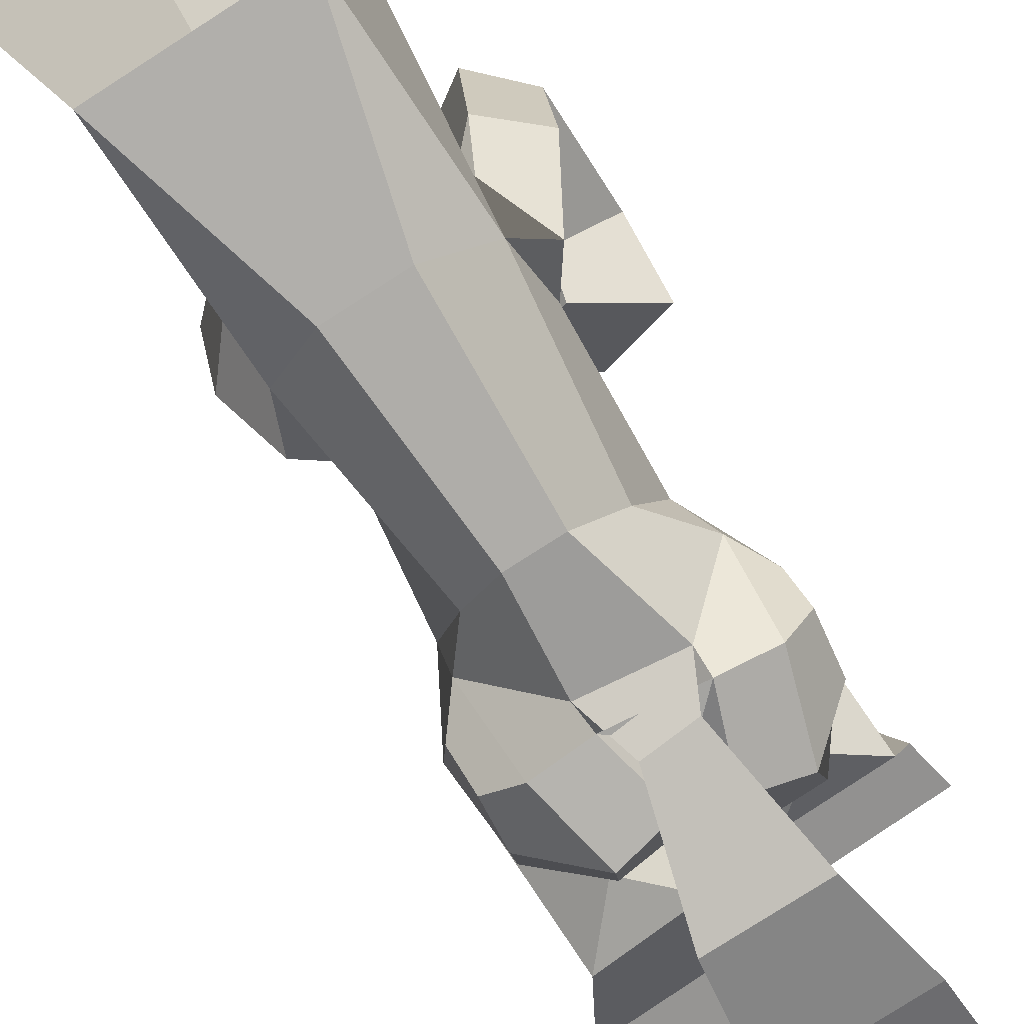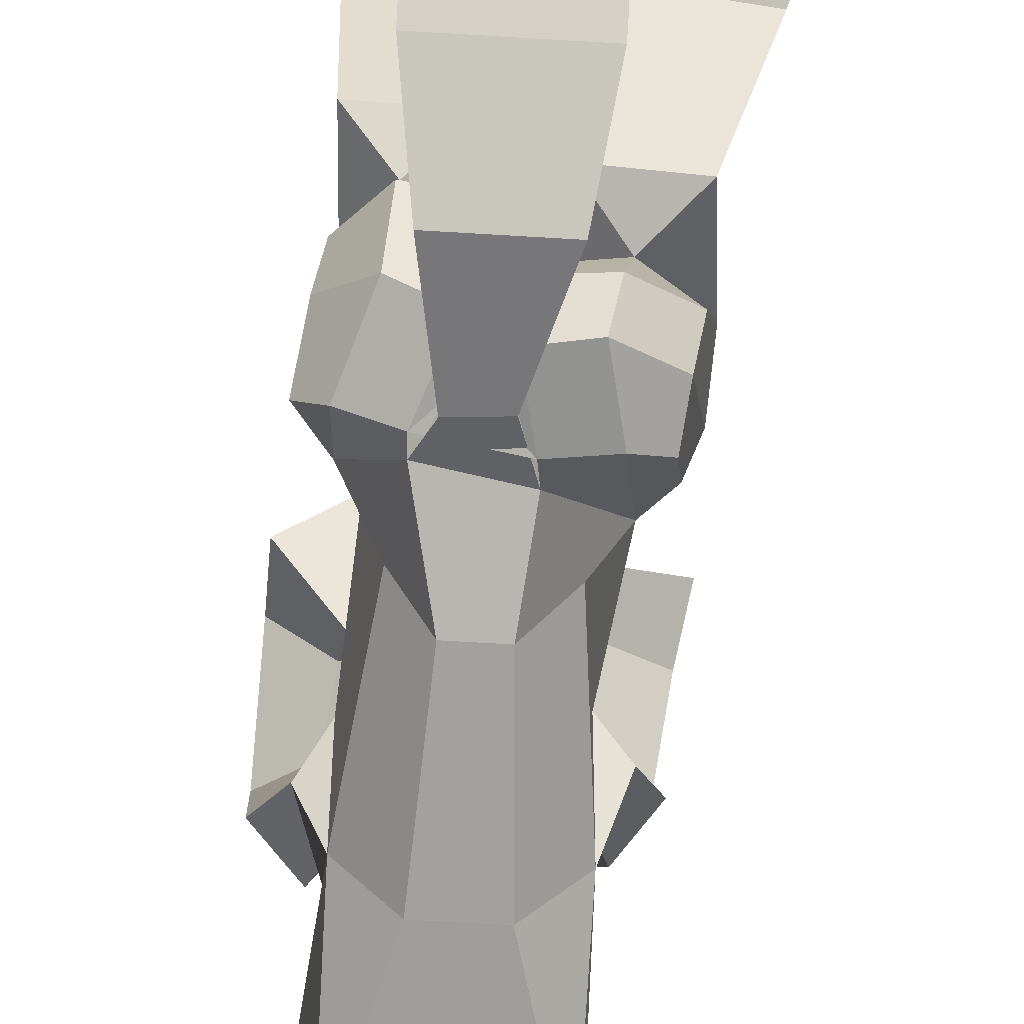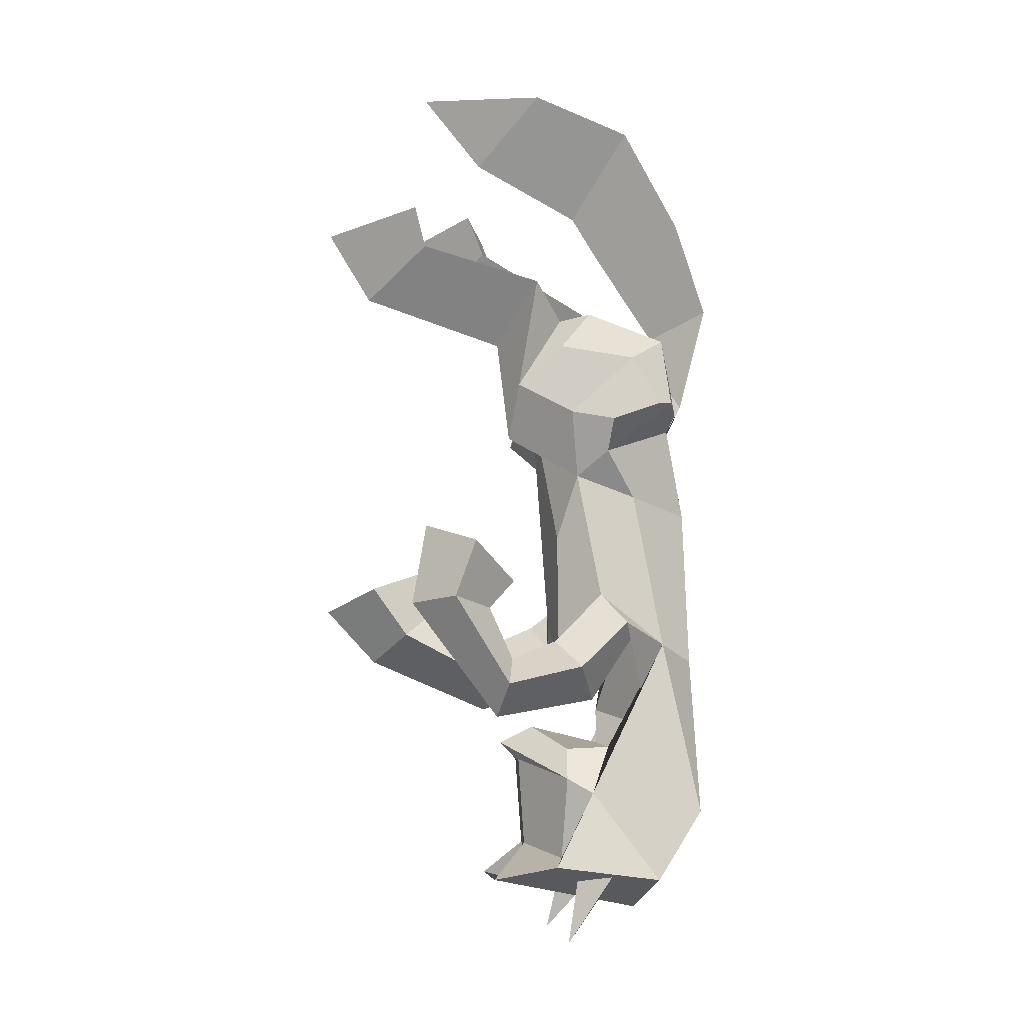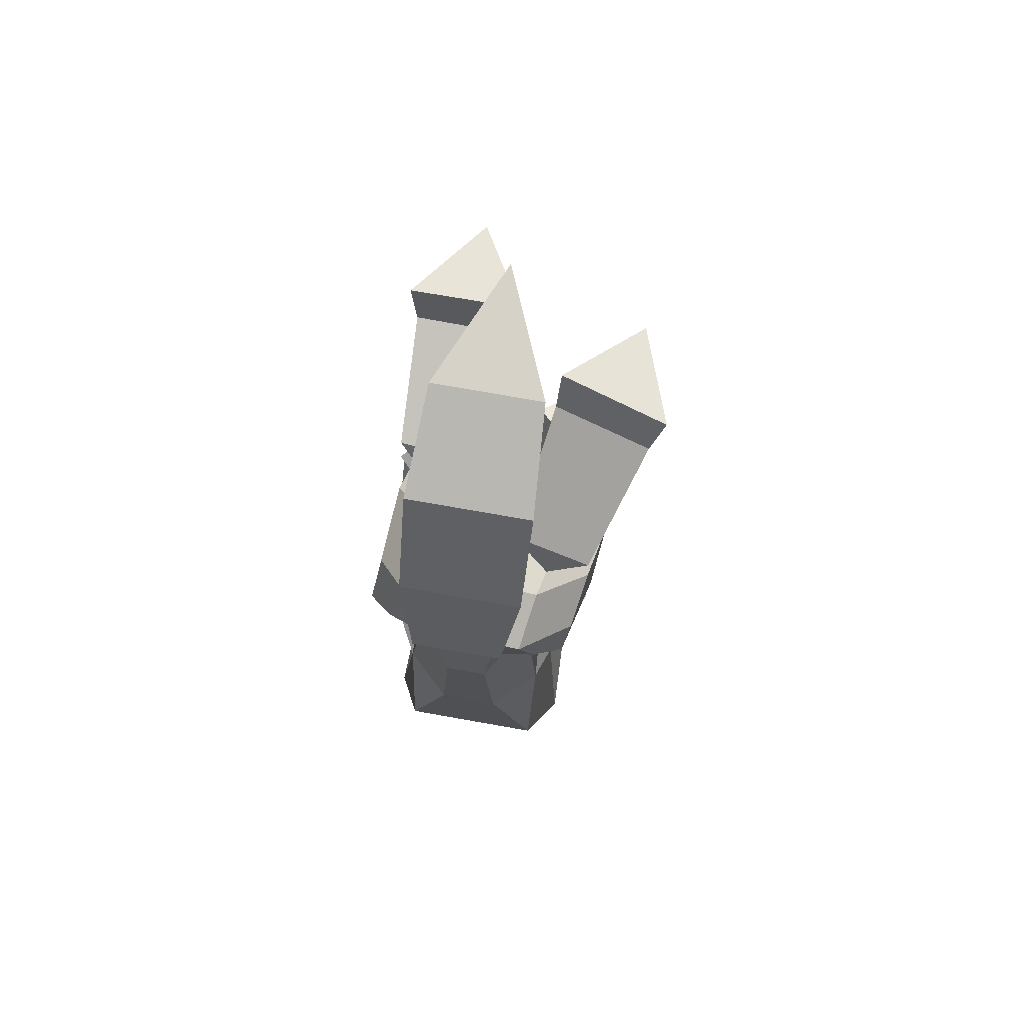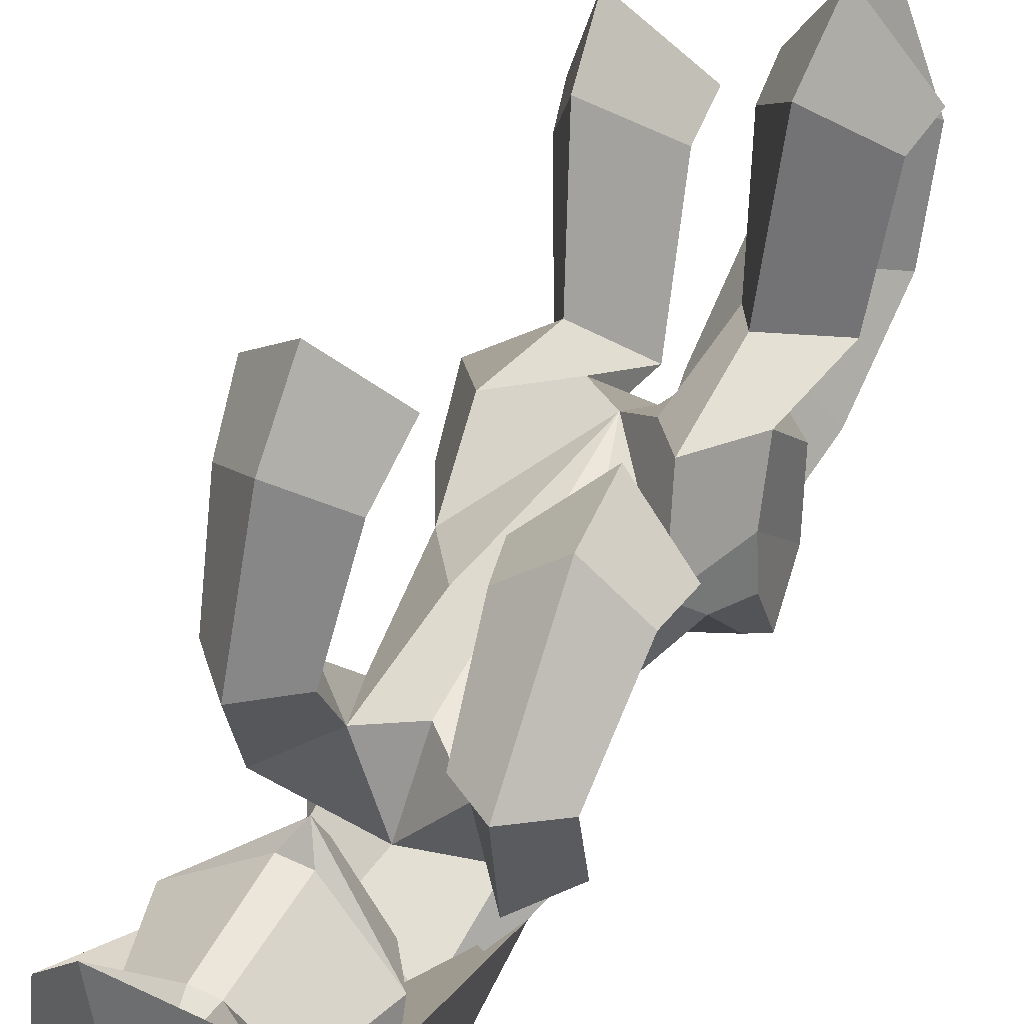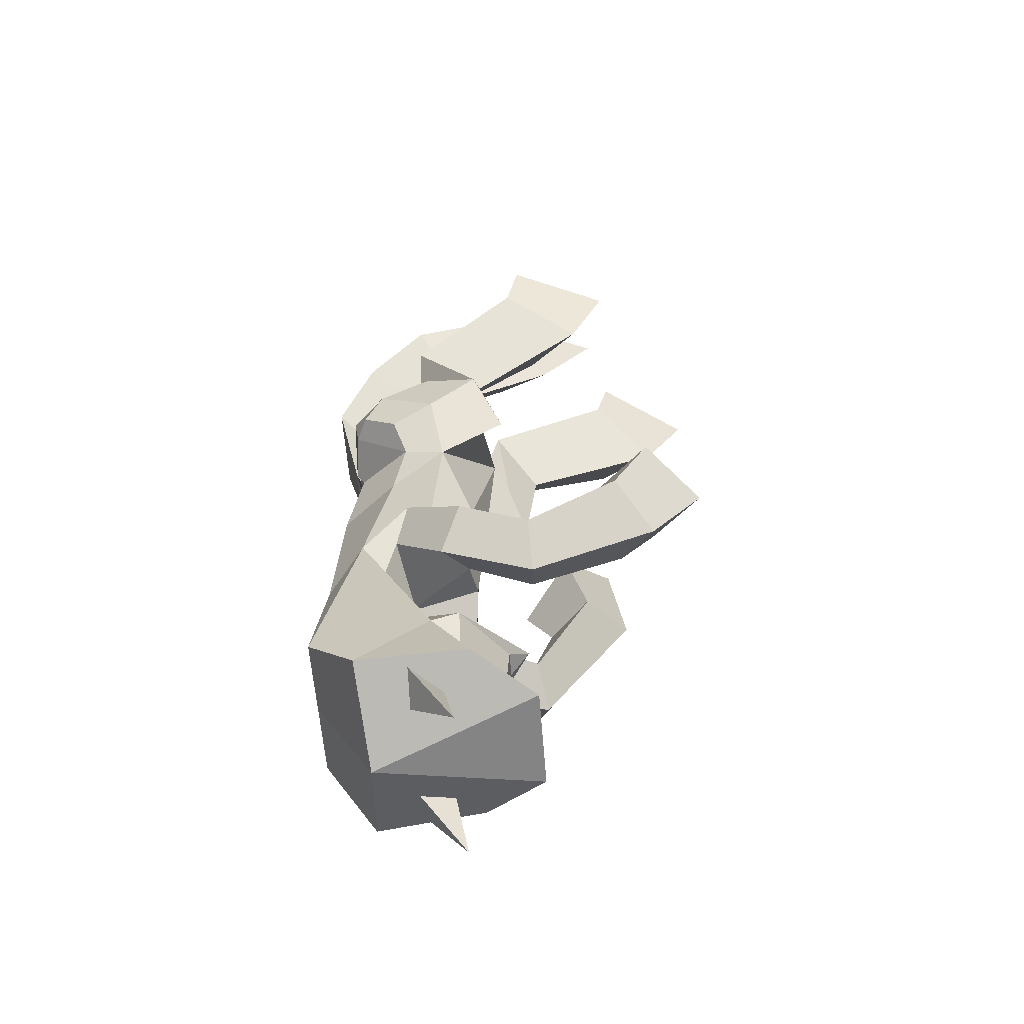
<metadata>
{"format":"obj","ext":"obj","renderer":"f3d","projection":"perspective","resolution":1024,"background":"white","views":[{"elev":-78.5,"azim":-147.3,"up":"+Y"},{"elev":-70.3,"azim":-3.4,"up":"+Y"},{"elev":-6.1,"azim":-97.4,"up":"+Z"},{"elev":74.7,"azim":10.0,"up":"+Z"},{"elev":46.7,"azim":-151.5,"up":"+Y"},{"elev":-60.3,"azim":94.4,"up":"+Z"}]}
</metadata>
<code>
o pony
v 0.4808 0.8176 2.756
v 1.515 0.5982 2.766
v 1.131 1.522 2.195
v 2.034 2.031 3.693
v 0.761 2.371 3.753
v 1.565 3.08 3.11
v 2.196 2.205 4.25
v 0.7843 2.595 4.34
v 1.739 3.554 3.975
v -0.1691 1.711 2.883
v 1.672 1.48 1.425
v 1.18 1.882 0.7912
v 0.975 0.5633 2.155
v -1.223 1.799 2.885
v 1.594 0.8351 0.8236
v 1.154 0.9957 0.04926
v -0.6109 2.304 2.037
v 1.412 0.2604 0.5877
v 1.117 0.4309 0.221
v -1.29 3.431 3.331
v 1.533 0.7131 1.753
v 0.8945 0.2276 2.136
v 0.02854 3.405 3.358
v 1.419 0.02397 1.473
v 0.7799 -0.5003 1.873
v 1.346 -0.2066 0.9327
v 0.974 -0.3693 0.9959
v -0.5669 4.189 2.675
v -1.382 3.581 3.872
v 0.0842 3.569 3.921
v -0.582 4.76 3.605
v -1.156 2.053 1.373
v -0.6575 2.137 0.6555
v -0.7295 1.39 2.403
v -1.251 1.292 0.9845
v -0.8845 1.163 0.09717
v -1.336 0.699 0.8883
v -1.099 0.7485 0.4494
v -1.233 1.437 1.936
v -0.7494 0.9551 2.519
v -1.303 0.4173 1.784
v -0.7995 -0.1142 2.125
v -1.405 0.03947 1.113
v -1.111 -0.1847 1.162
v 0.1499 1.693 1.301
v 0.151 1.136 2.018
v 0.3922 -0.3172 0.6754
v 0.1122 0.8047 2.003
v -0.005605 -0.1037 1.536
v 0.6443 1.539 1.672
v 0.5424 0.9533 1.987
v 0.279 0.2745 2.067
v 0.1767 -0.4475 1.751
v 0.352 -0.4449 0.9422
v -0.08338 -0.2675 1.038
v 1.845 3.974 -1.53
v 1.699 3.502 -2.181
v 1.082 3.322 -1.214
v 1.052 3.057 -1.78
v -0.01848 1.468 -2.069
v 0.0522 0.5201 -2.599
v 1.122 4.687 -1.805
v 1.077 3.987 -2.563
v 0.3587 4.035 -1.489
v 0.43 3.542 -2.163
v 1.52 2.288 -2.791
v 0.9965 2.254 -2.33
v 0.5052 2.28 -2.816
v 1.028 2.314 -3.278
v 1.566 1.345 -2.37
v 0.9929 1.585 -2.033
v 0.5513 1.398 -2.37
v 1.15 1.077 -2.857
v 0.9255 0.8452 -1.468
v 0.2756 -0.5165 -0.4186
v -0 0.7579 -3.284
v -0 0.7533 -3.759
v -0 1.714 -3.53
v 0.7726 0.2282 -0.2036
v 0.5569 1.412 -0.7806
v -0.7139 0.7013 -3.81
v 0.7139 0.7013 -3.81
v -0 2.185 -3.756
v 0.1994 -0.496 1.266
v -0.000891 -0.1344 1.896
v -0.06956 -0.09929 2.298
v 0.5827 -0.8134 2.635
v 0.7732 -0.355 3.879
v 0 0.713 3.555
v 0.7855 0.4091 5.257
v 1e-06 1.077 4.142
v -0.3991 -0.5782 -2.578
v -0.1457 1.849 -5.207
v -0.1658 1.934 -3.998
v -0.2354 1.895 1.203
v -0.2092 1.544 2.133
v -0.5516 -0.2313 0.8116
v -0.1477 0.8061 2.483
v -0.2361 -0.2563 1.941
v -0.5575 -0.3587 1.064
v -1.633 2.721 -0.9138
v -1.668 3.006 -1.7
v -0.9657 2.104 -1.445
v -1.047 2.46 -1.834
v -0.8358 3.355 -0.6481
v -1.036 3.563 -1.773
v -0.1685 2.738 -1.179
v -0.4148 3.017 -1.907
v -1.692 2.257 -2.915
v -1.149 2.151 -2.558
v -0.6824 2.269 -3.019
v -1.226 2.376 -3.376
v -1.667 1.233 -2.677
v -1.153 1.54 -2.313
v -0.6207 1.402 -2.571
v -1.178 1.013 -3.136
v -0.9885 -0.0546 -2.34
v -1.005 0.8447 -1.633
v -0.684 0.2978 -0.1774
v -0.5569 1.412 -0.7806
v -0.7447 0.1163 -3.53
v -0.7159 1.384 -5.384
v -0.7226 1.301 -3.837
v -1.039 1.347 -4.252
v -0.7855 0.4091 5.257
v -0.349 -0.4849 1.221
v -0.5827 -0.8134 2.635
v -0.7732 -0.355 3.879
v 1e-06 2.516 4.919
v 0.6999 1.711 5.806
v -0.6999 1.711 5.806
v -1.298 0.5189 -2.043
v -0.7569 0.362 -2.252
v 1.265 0.5734 -1.776
v 0.8674 0.3894 -2.091
v 2e-06 3.324 5.905
v -0.2756 -0.5165 -0.4186
v 0.3991 -0.5782 -2.578
v 0.1457 1.849 -5.207
v -1.081 0.9872 -4.453
v -1.039 1.338 -6.542
v -0.9748 -0.5917 -4.727
v 0.1658 1.934 -3.998
v 0.9885 -0.0546 -2.34
v 0.7447 0.1163 -3.53
v 0.7159 1.384 -5.384
v 0.7226 1.301 -3.837
v 1.039 1.347 -4.252
v 1.081 0.9872 -4.453
v 0.9748 -0.5917 -4.727
v 1.347 0.09503 -5.653
v -1.347 0.09503 -5.653
v -1.287 1.532 -5.472
v 1e-06 0.2083 -6.154
v 0 1.706 -5.804
v 0 -0.5917 -4.727
v 1.287 1.532 -5.472
v -0.6746 2.343 -5.685
v 0.6746 2.343 -5.685
v 1.039 1.338 -6.542
v 1.191 0.7534 -5.64
v 0.6887 0.7495 -5.838
v 0.8435 1.181 -5.736
v -1.194 0.7403 -5.62
v -0.6789 0.7332 -5.819
v -0.8354 1.175 -5.703
f 3 1 5 6
f 1 2 4 5
f 2 3 6 4
f 13 1 51
f 3 2 11 12
f 13 22 21 11
f 10 23 20 14
f 12 11 15 16
f 16 15 18 19
f 34 14 32
f 2 13 11
f 21 22 25 24
f 24 25 27 26
f 11 21 24 15
f 15 24 26 18
f 19 18 26 27
f 17 28 23 10
f 17 33 32 14
f 10 14 34
f 33 36 35 32
f 41 43 44 42
f 39 41 42 40
f 36 38 37 35
f 32 35 41 39
f 109 112 116 113
f 34 32 39 40
f 14 20 28 17
f 2 1 13
f 35 37 43 41
f 50 1 3 12
f 50 51 1
f 13 51 52 22
f 19 27 54 47
f 22 52 53 25
f 25 53 54 27
f 42 44 100 99
f 38 44 43 37
f 124 122 140
f 38 97 100 44
f 112 111 115 116
f 81 77 78 123
f 34 40 98 96
f 102 106 112 109
f 81 123 124 140
f 66 70 73 69
f 59 67 66 57
f 69 73 72 68
f 65 68 67 59
f 63 69 68 65
f 67 71 70 66
f 57 66 69 63
f 68 72 71 67
f 110 109 113 114
f 139 93 94 143
f 111 110 114 115
f 121 76 77 81
f 83 148 143
f 40 42 99 98
f 83 94 124
f 108 104 110 111
f 10 34 96
f 106 108 111 112
f 104 102 109 110
f 95 33 17 10
f 95 10 96
f 148 149 146
f 82 147 78 77
f 82 149 148 147
f 145 82 77 76
f 94 83 143
f 161 162 160
f 162 163 160
f 163 161 160
f 165 164 141
f 166 165 141
f 164 166 141
f 143 148 146 139
f 94 93 122 124
f 96 98 48 46
f 50 12 16 45
f 46 51 50 45
f 47 75 79 19
f 97 38 119 137
f 51 46 48 52
f 16 19 79
f 46 45 95 96
f 36 33 95 45
f 36 119 38
f 60 45 80 72
f 45 16 80
f 47 54 85 84
f 97 126 85 100
f 92 137 119 117
f 97 137 75 47
f 120 36 45
f 60 115 120 45
f 36 118 117 119
f 100 85 54 55
f 126 97 47 84
f 80 16 74 72
f 120 115 118 36
f 118 132 117
f 132 133 121 117
f 75 137 92 138
f 135 134 144 145
f 76 61 135 145
f 74 144 134
f 79 144 74 16
f 75 138 144 79
f 126 127 86 85
f 131 130 136
f 128 125 91 89
f 88 90 125 128
f 144 149 82 145
f 149 157 146
f 87 86 89 88
f 88 89 91 90
f 84 85 86 87
f 87 88 128 127
f 127 128 89 86
f 84 87 127 126
f 90 91 129 130
f 90 130 131 125
f 125 131 129 91
f 130 129 136
f 136 129 131
f 144 138 150
f 138 92 142 150
f 154 156 142 152
f 149 144 150 151
f 154 151 150 156
f 117 142 92
f 140 122 153
f 149 151 157
f 157 159 139 146
f 93 158 153 122
f 158 93 155
f 159 155 139
f 139 155 93
f 158 155 159 154
f 151 154 159 157
f 154 152 153 158
f 117 121 81 140
f 152 142 117 140
f 153 152 140
f 7 9 8
f 29 30 31
f 58 56 62 64
f 103 107 105 101
f 124 123 78 83
f 148 83 78 147
f 113 116 133 132
f 70 134 135 73
f 71 74 134 70
f 114 113 132 118
f 72 74 71
f 72 61 60
f 115 114 118
f 115 61 133 116
f 73 135 61 72
f 60 61 115
f 5 4 7 8
f 4 6 9 7
f 6 5 8 9
f 20 29 31 28
f 23 30 29 20
f 28 31 30 23
f 56 58 59 57
f 58 64 65 59
f 64 62 63 65
f 62 56 57 63
f 101 102 104 103
f 103 104 108 107
f 107 108 106 105
f 105 106 102 101
f 61 76 121 133
f 53 49 55 54
f 52 48 49 53
f 99 100 55 49
f 98 99 49 48

</code>
